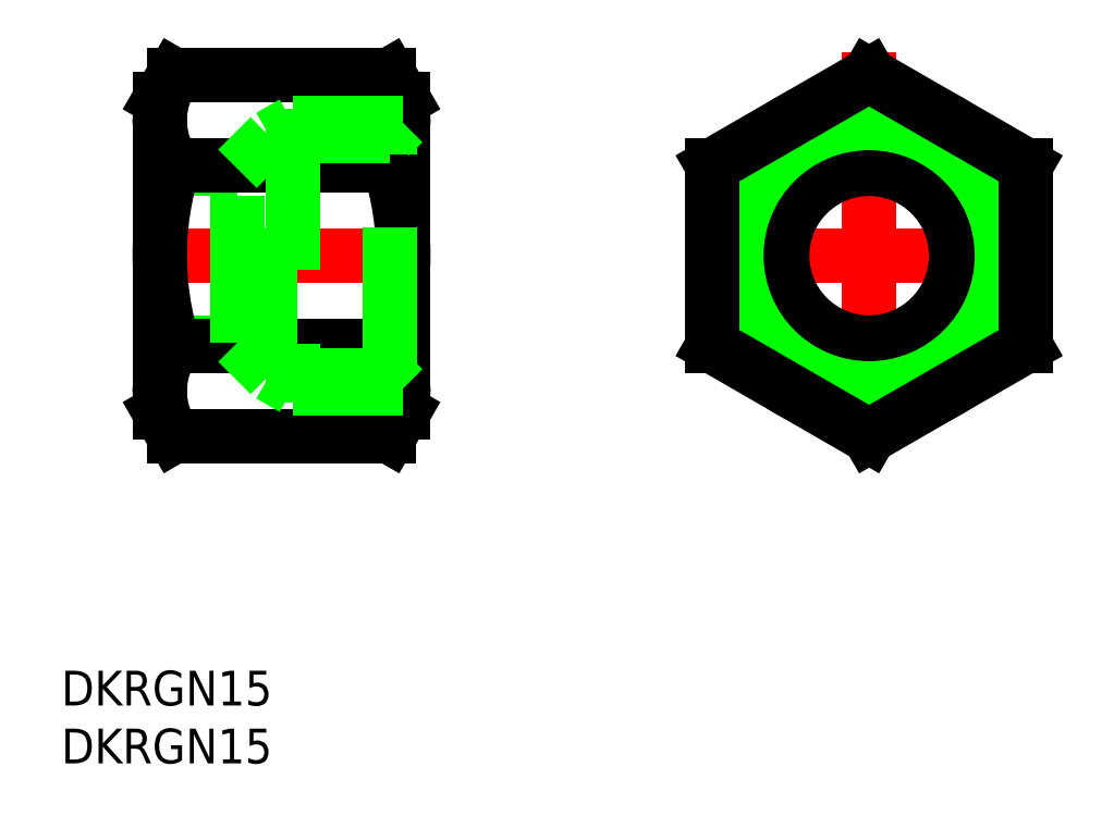
<metadata>
{"format":"dxf","ext":"dxf","renderer":"ezdxf+matplotlib","layout":"modelspace","background":"white","min_lineweight":24,"dpi":150}
</metadata>
<code>
0
SECTION
2
ENTITIES
0
CIRCLE
8
0
10
0
20
0
30
0
40
13.5
0
LINE
8
CENTER
10
5.3e-15
20
17.59
30
0
11
-5.3e-15
21
-17.59
31
0
0
LINE
8
CENTER
10
-15.5
20
9e-16
30
0
11
15.5
21
-9e-16
31
0
0
CIRCLE
8
0
10
1.2e-15
20
0
30
0
40
7.5
0
CIRCLE
8
0
10
1.8e-15
20
0
30
0
40
10.29
0
CIRCLE
8
0
10
1.8e-15
20
0
30
0
40
11.46
0
LINE
8
0
10
-61.18
20
13.5
30
0
11
-61.18
21
-13.5
31
0
0
LINE
8
0
10
-40.18
20
13.5
30
0
11
-40.18
21
-13.5
31
0
0
LINE
8
CENTER
10
-63.18
20
-2.6e-15
30
0
11
-38.18
21
-1.24e-14
31
0
0
TEXT
8
0
10
-69.68
20
-38.83
30
0
40
3
1
DKRGN15
0
TEXT
8
0
10
-69.68
20
-43.83
30
0
40
3
1
DKRGN15
0
LINE
8
0
10
4.9e-15
20
-15.59
30
0
11
-13.5
21
-7.794
31
0
0
LINE
8
0
10
-13.5
20
7.794
30
0
11
-13.5
21
-7.794
31
0
0
LINE
8
0
10
13.5
20
-7.794
30
0
11
4.9e-15
21
-15.59
31
0
0
LINE
8
0
10
13.5
20
7.794
30
0
11
13.5
21
-7.794
31
0
0
LINE
8
0
10
4.7e-15
20
15.59
30
0
11
-13.5
21
7.794
31
0
0
LINE
8
0
10
13.5
20
7.794
30
0
11
-1.03e-14
21
15.59
31
0
0
LINE
8
0
10
-59.98
20
-15.59
30
0
11
-41.39
21
-15.59
31
0
0
LINE
8
0
10
-59.98
20
15.59
30
0
11
-41.39
21
15.59
31
0
0
LINE
8
0
10
-61.18
20
-7.5
30
0
11
-54.49
21
-7.5
31
0
0
LINE
8
0
10
-61.18
20
7.5
30
0
11
-54.49
21
7.5
31
0
0
LINE
8
0
10
-59.98
20
-7.794
30
0
11
-41.39
21
-7.794
31
0
0
LINE
8
0
10
-59.98
20
7.794
30
0
11
-41.39
21
7.794
31
0
0
LINE
8
0
10
-40.18
20
13.5
30
0
11
-41.39
21
15.59
31
0
0
LINE
8
0
10
-40.18
20
-13.5
30
0
11
-41.39
21
-15.59
31
0
0
ARC
8
0
10
-65.98
20
-6e-15
30
0
40
25.79
50
342.4
51
17.59
0
ARC
8
0
10
-47.08
20
11.69
30
0
40
6.901
50
325.6
51
25.62
0
ARC
8
0
10
-47.08
20
-11.69
30
0
40
6.901
50
334.4
51
34.38
0
ARC
8
0
10
-54.28
20
11.69
30
0
40
6.901
50
154.4
51
214.4
0
ARC
8
0
10
-35.39
20
-6e-15
30
0
40
25.79
50
162.4
51
197.6
0
ARC
8
0
10
-54.28
20
-11.69
30
0
40
6.901
50
145.6
51
205.6
0
LINE
8
0
10
-49.68
20
-11.46
30
0
11
-40.18
21
-11.46
31
0
0
LINE
8
0
10
-51.7
20
-10.29
30
0
11
-41.35
21
-10.29
31
0
0
LINE
8
0
10
-49.68
20
11.46
30
0
11
-40.18
21
11.46
31
0
0
LINE
8
0
10
-61.18
20
-13.5
30
0
11
-59.98
21
-15.59
31
0
0
LINE
8
0
10
-61.18
20
13.5
30
0
11
-59.98
21
15.59
31
0
0
LINE
8
0
10
-51.7
20
10.29
30
0
11
-41.35
21
10.29
31
0
0
LINE
8
0
10
-51.7
20
-10.29
30
0
11
-49.68
21
-11.46
31
0
0
LINE
8
0
10
-51.7
20
-10.29
30
0
11
-51.7
21
10.29
31
0
0
LINE
8
0
10
-54.49
20
-7.5
30
0
11
-54.49
21
7.5
31
0
0
LINE
8
0
10
-49.68
20
11.46
30
0
11
-49.68
21
-11.46
31
0
0
LINE
8
0
10
-51.7
20
-10.29
30
0
11
-54.49
21
-7.5
31
0
0
LINE
8
0
10
-40.18
20
-11.46
30
0
11
-41.35
21
-10.29
31
0
0
LINE
8
0
10
-41.35
20
-10.29
30
0
11
-41.35
21
10.29
31
0
0
LINE
8
0
10
-40.18
20
11.46
30
0
11
-41.35
21
10.29
31
0
0
LINE
8
0
10
-51.7
20
10.29
30
0
11
-49.68
21
11.46
31
0
0
LINE
8
0
10
-51.7
20
10.29
30
0
11
-54.49
21
7.5
31
0
0
ENDSEC
0
EOF

</code>
